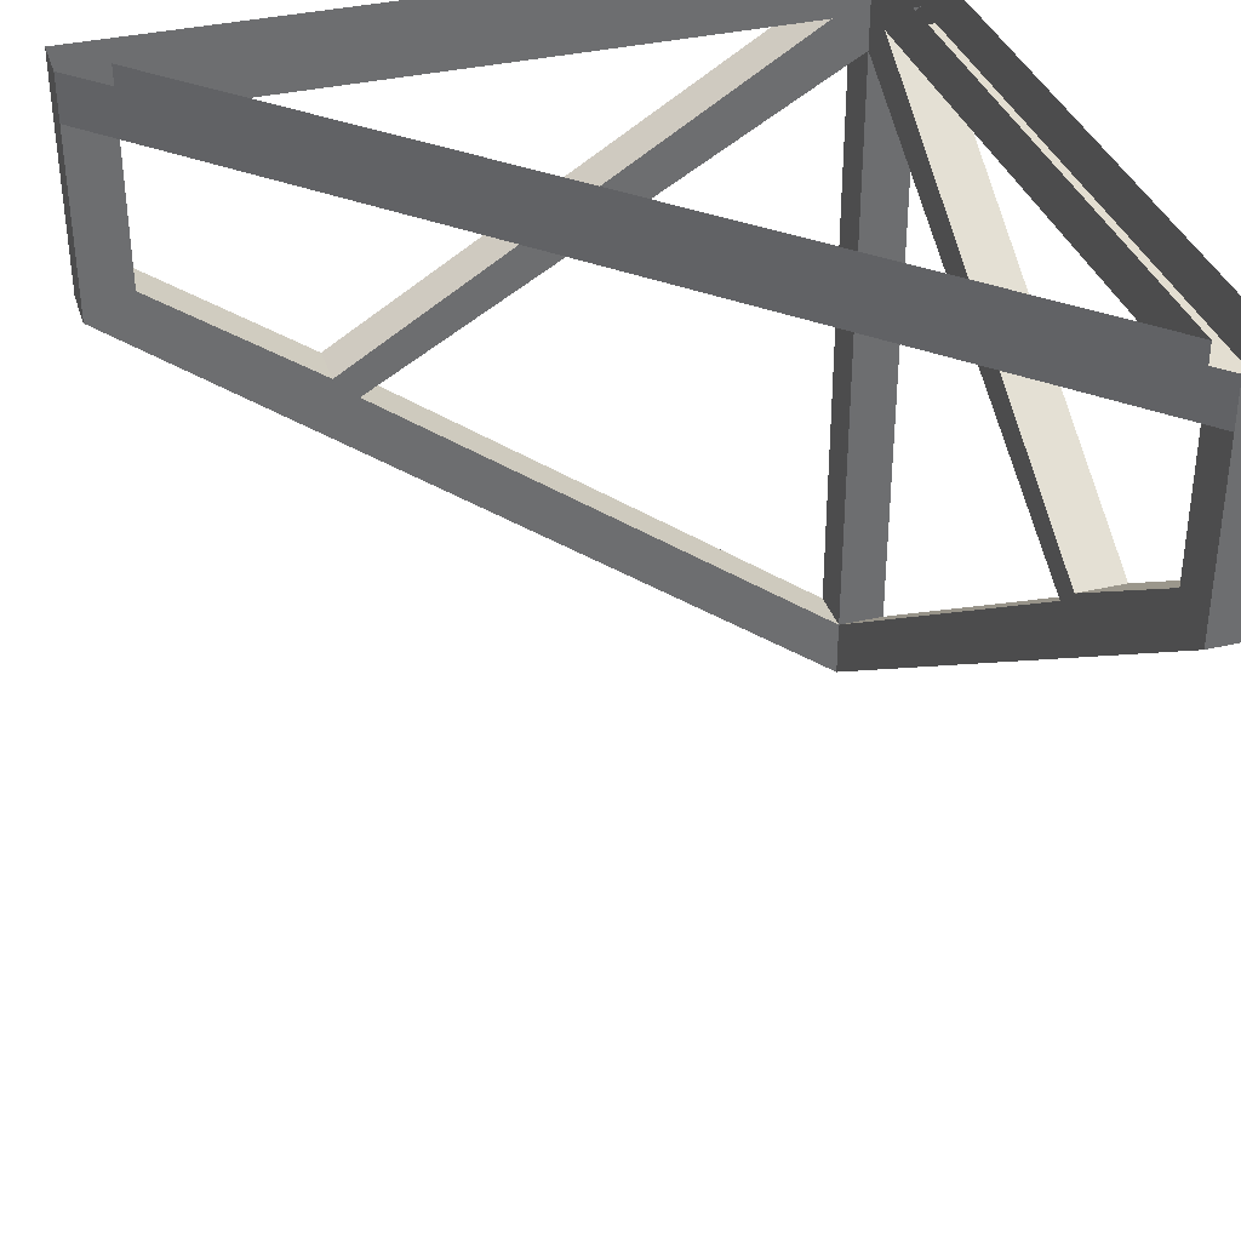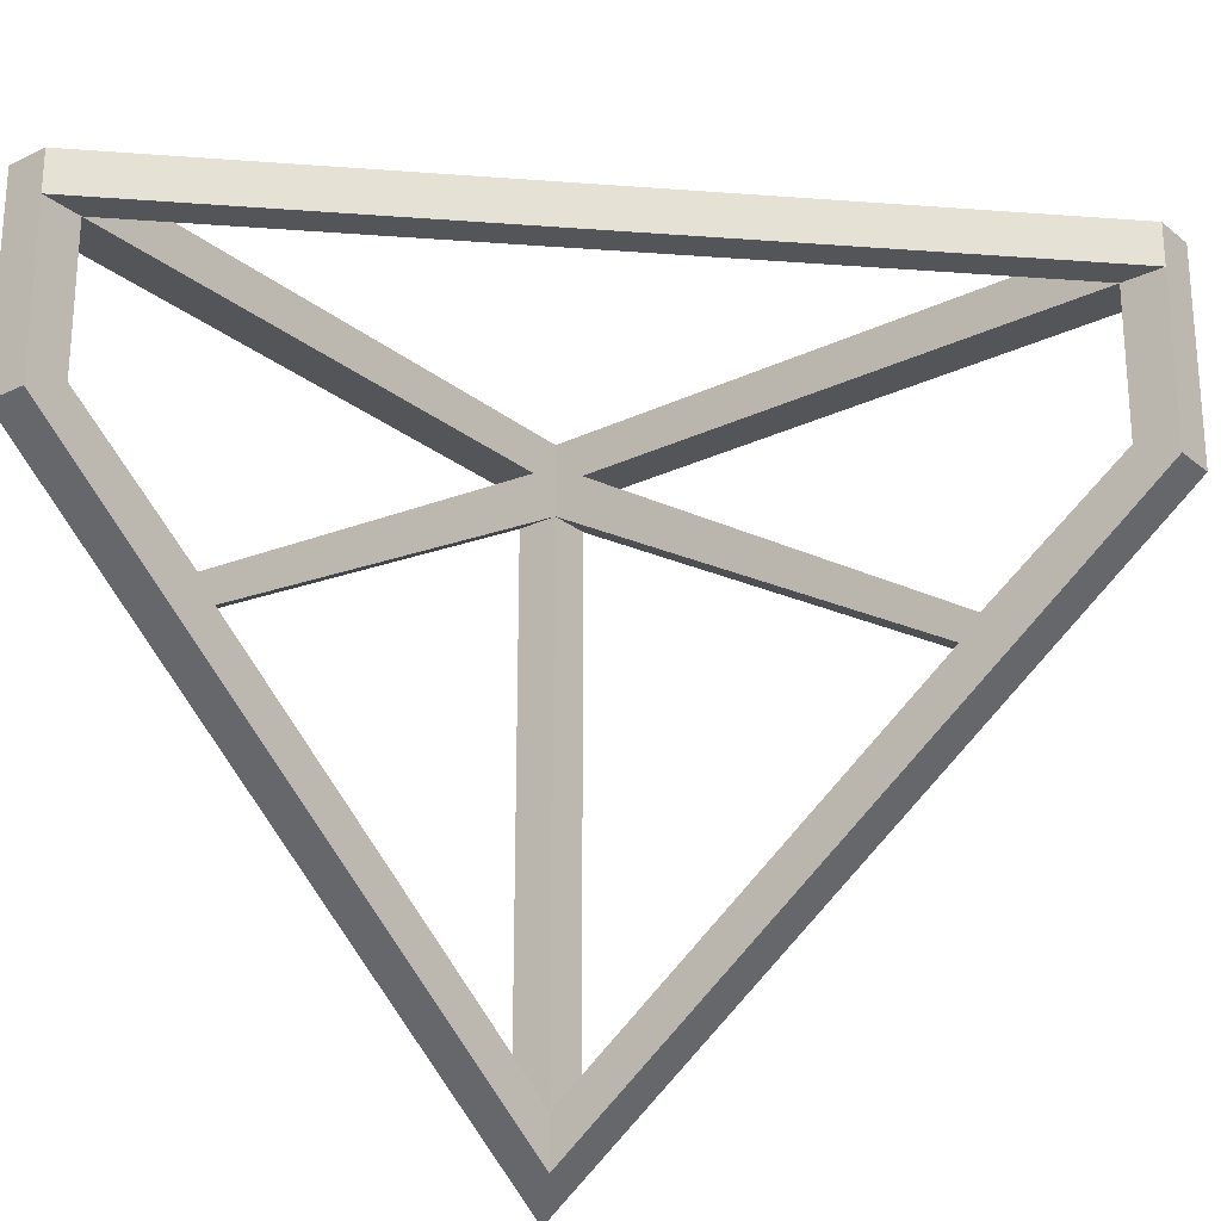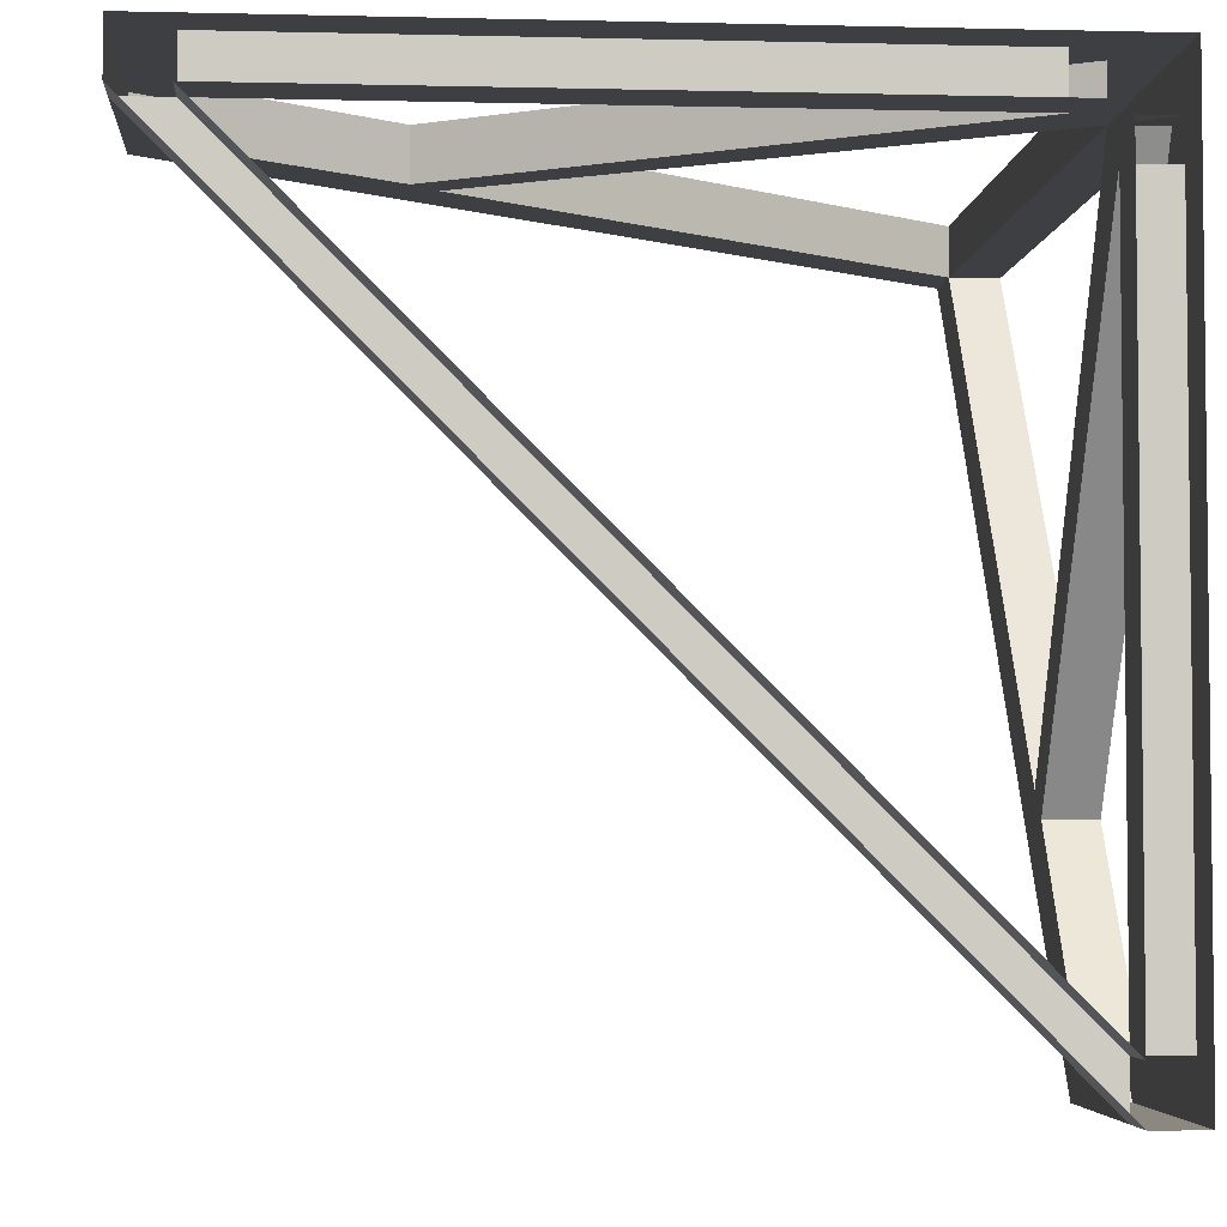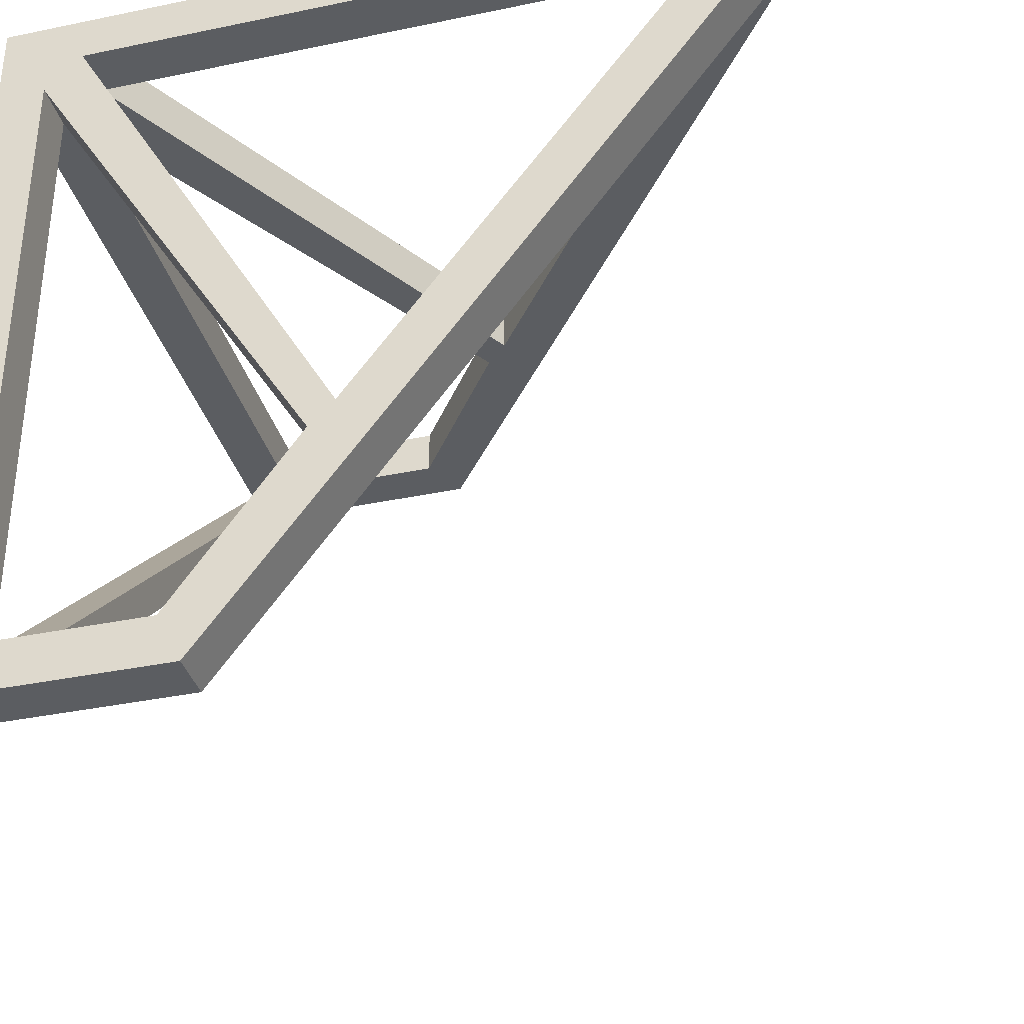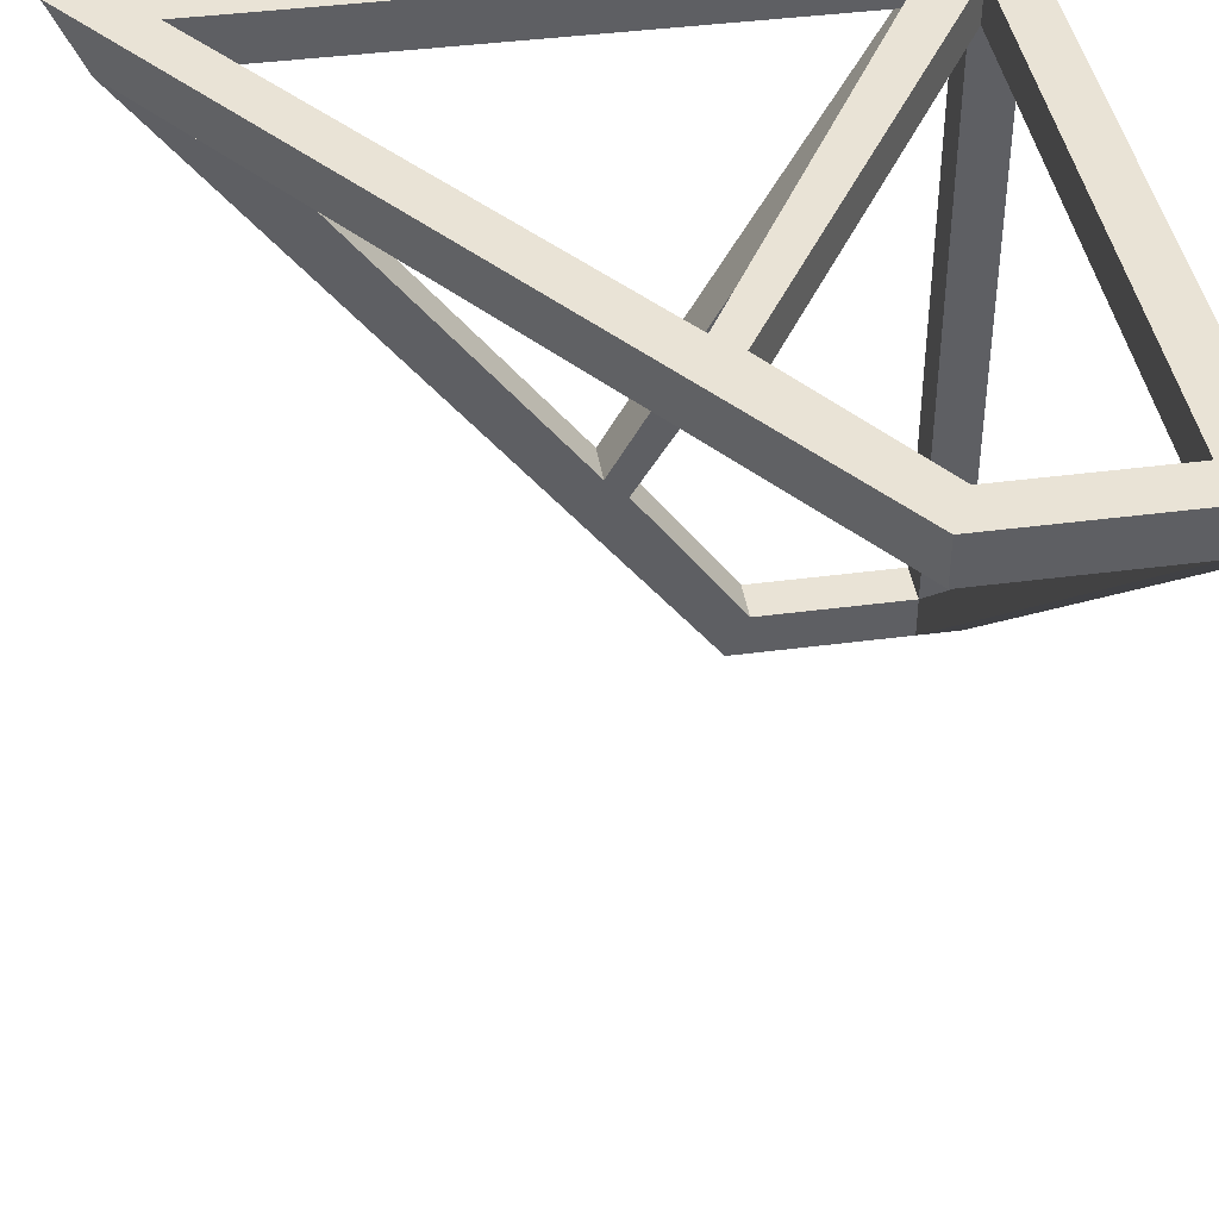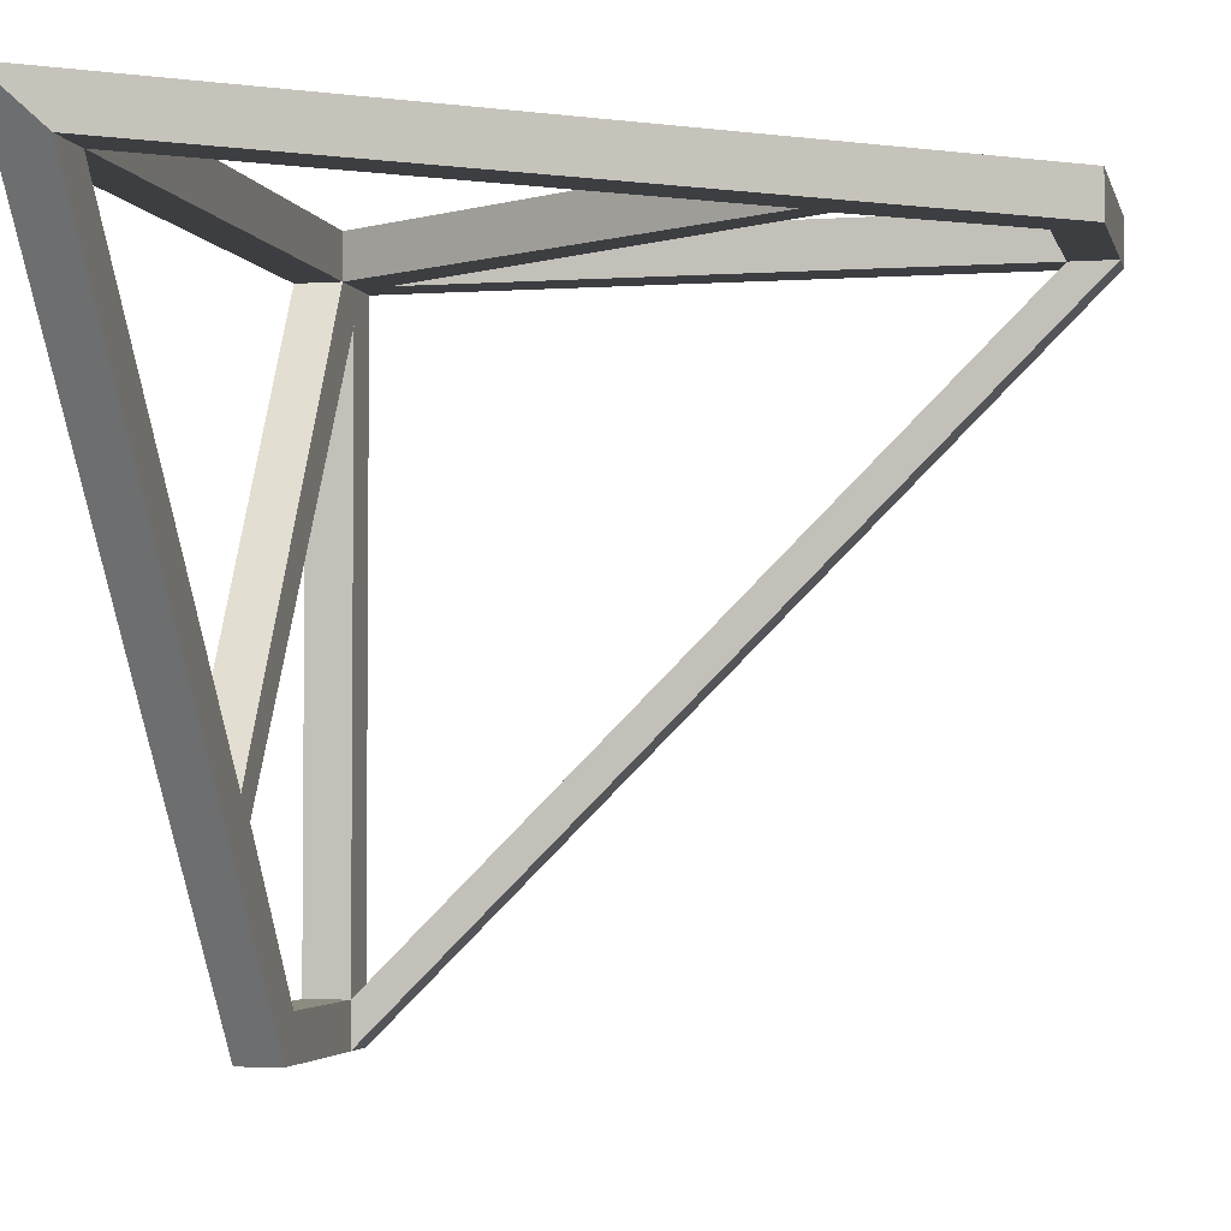
<metadata>
{"format":"obj","ext":"obj","renderer":"f3d","projection":"perspective","resolution":1024,"background":"white","views":[{"elev":36.1,"azim":162.8,"up":"+Y"},{"elev":-24.6,"azim":128.0,"up":"+Y"},{"elev":-4.1,"azim":175.5,"up":"+Z"},{"elev":-36.1,"azim":-74.7,"up":"+Z"},{"elev":42.0,"azim":81.0,"up":"+Z"},{"elev":-3.3,"azim":12.8,"up":"+Z"}]}
</metadata>
<code>
o object/5291
v -56 -14 64
v 24 -60 64
v 28 -56 64
v -50 -8 64
v -64 0 64
v -56 -120 64
v -56 -14 56
v 24 -60 56
v -56 -120 56
v -64 -136 64
v 64 -40 64
v 56 -36 64
v 28 -56 56
v -50 -8 56
v 56 -8 56
v 56 -8 64
v 64 0 64
v -64 -126 56
v -64 -14 56
v 56 -36 56
v -56 0 56
v 56 0 56
v -56 -8 -56
v -56 -8 -64
v 64 -8 56
v 64 -40 56
v -56 -130 56
v -56 -60 -24
v -64 -120 56
v -64 -60 -24
v -64 -40 -64
v -56 -40 -64
v -64 -8 56
v -56 -8 56
v -56 -8 50
v -56 -56 -28
v -64 -8 50
v -64 -8 -56
v -56 0 -56
v -56 -36 -56
v -64 -36 -56
v -64 -56 -28
v -64 0 -64
v -56 0 -64
v 64 0 56
f 1 2 3
f 1 3 4
f 1 4 5
f 1 5 6
f 1 6 7
f 1 7 8
f 1 8 2
f 2 8 9
f 2 9 6
f 2 6 10
f 2 10 11
f 2 11 3
f 3 11 12
f 3 12 13
f 3 13 14
f 3 14 4
f 4 14 15
f 4 15 16
f 4 16 17
f 4 17 5
f 6 5 10
f 10 5 18
f 18 5 19
f 18 19 7
f 18 7 9
f 9 7 6
f 11 17 16
f 11 16 12
f 12 16 20
f 12 20 13
f 13 20 8
f 13 8 14
f 14 8 7
f 14 7 21
f 14 21 15
f 15 21 22
f 15 22 23
f 15 23 24
f 15 24 25
f 15 25 20
f 15 20 16
f 25 17 11
f 25 11 26
f 25 26 20
f 20 26 8
f 8 26 9
f 9 26 27
f 9 27 28
f 9 28 29
f 29 28 30
f 29 30 31
f 29 31 10
f 10 31 32
f 10 32 27
f 10 27 26
f 10 26 11
f 33 34 7
f 35 21 7
f 35 7 36
f 35 36 37
f 35 37 38
f 35 38 23
f 35 23 39
f 35 39 21
f 40 41 42
f 40 42 36
f 40 36 32
f 40 32 23
f 40 23 41
f 41 23 38
f 41 38 43
f 41 43 31
f 41 31 30
f 41 30 42
f 42 30 37
f 42 37 36
f 7 19 30
f 7 30 28
f 7 28 36
f 36 28 32
f 32 28 27
f 32 24 23
f 24 32 43
f 24 43 44
f 24 44 45
f 24 45 25
f 25 45 17
f 5 43 38
f 5 38 37
f 5 37 19
f 19 37 30
f 32 31 43
f 23 22 39

</code>
